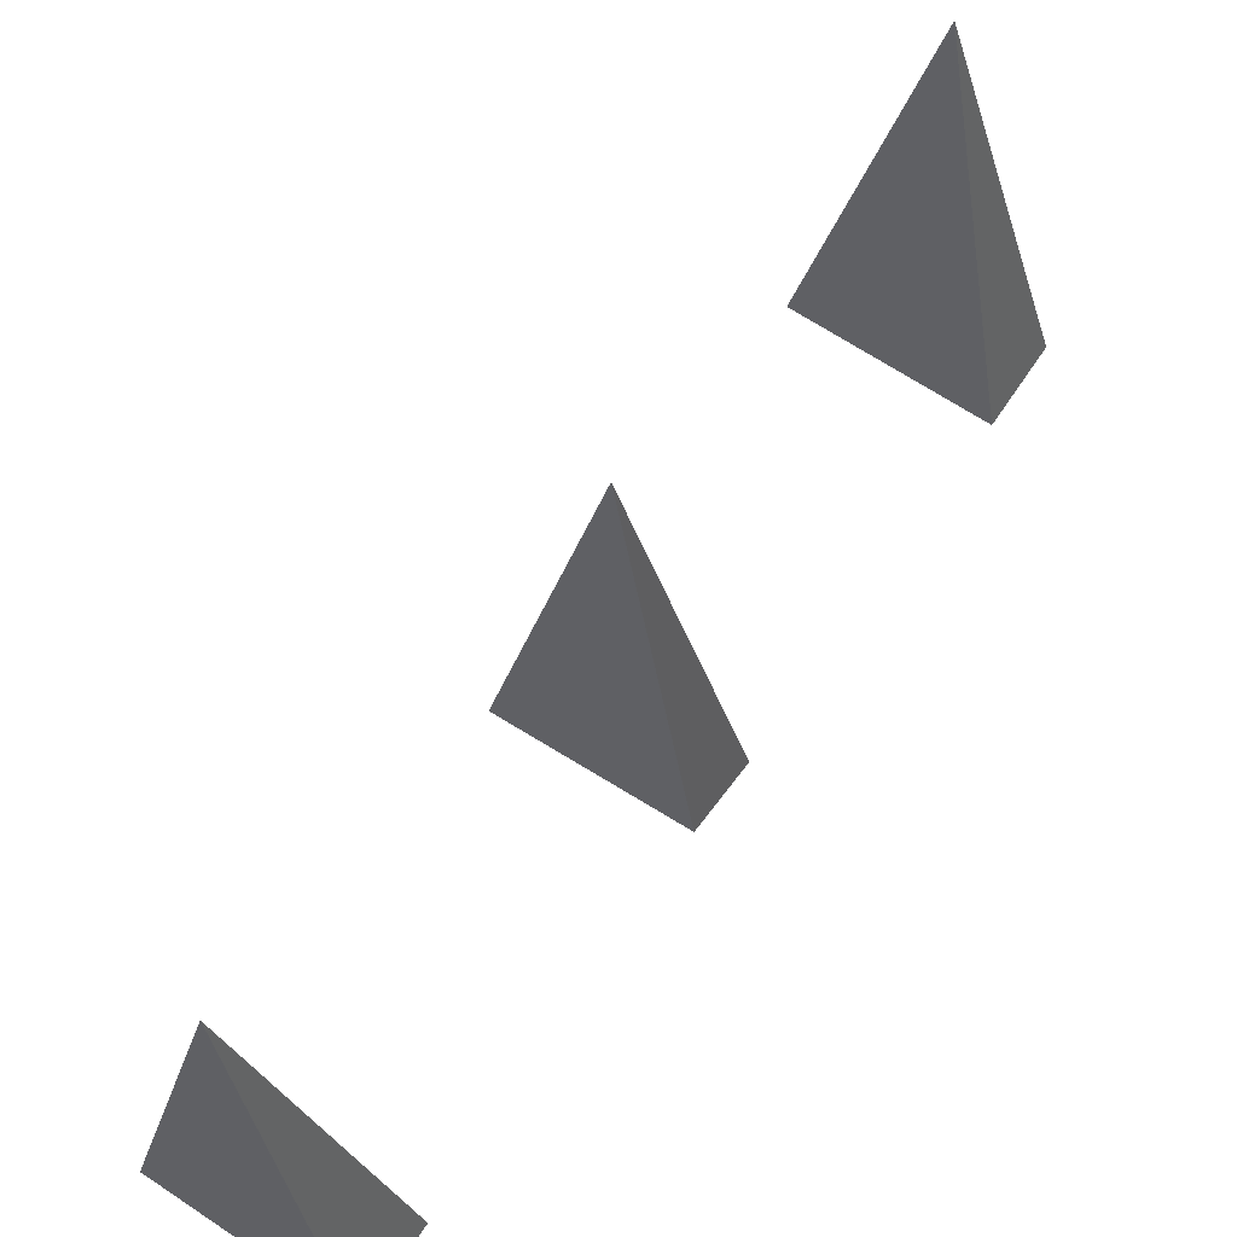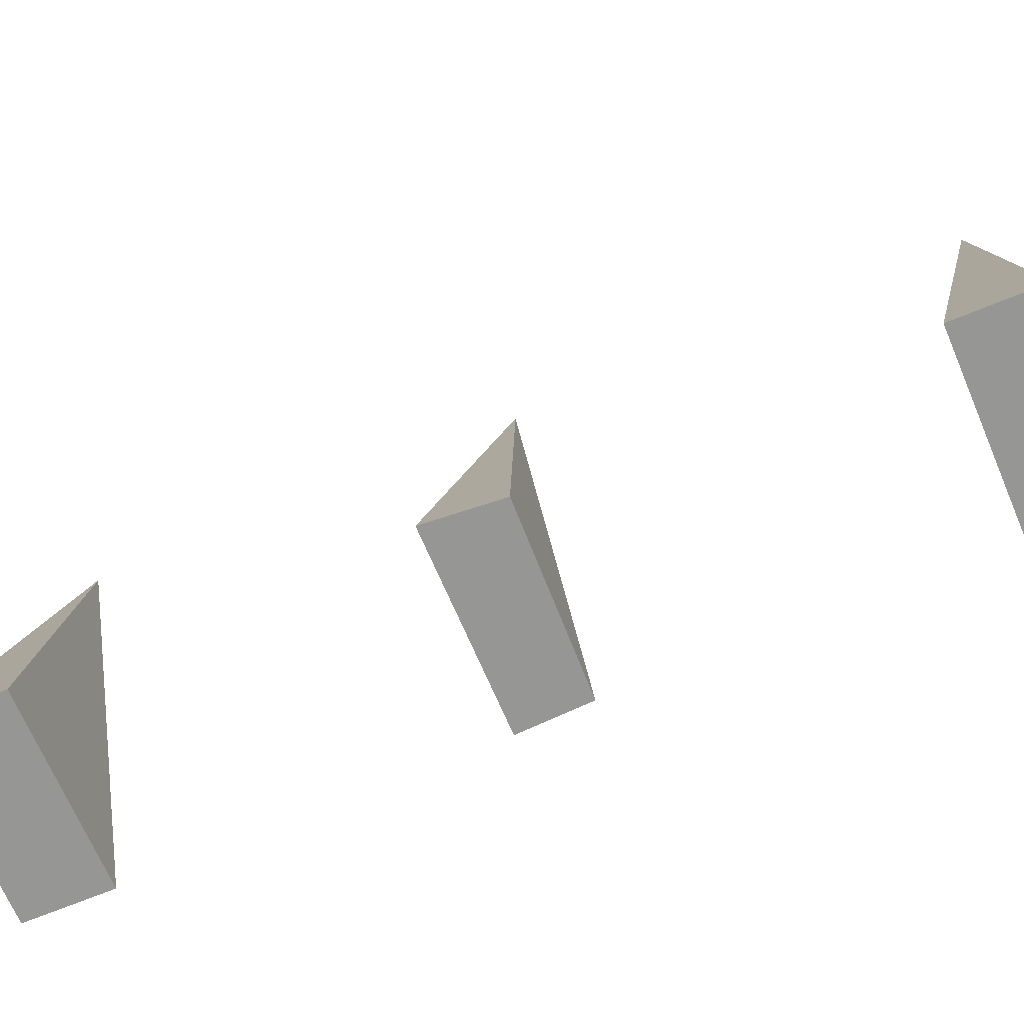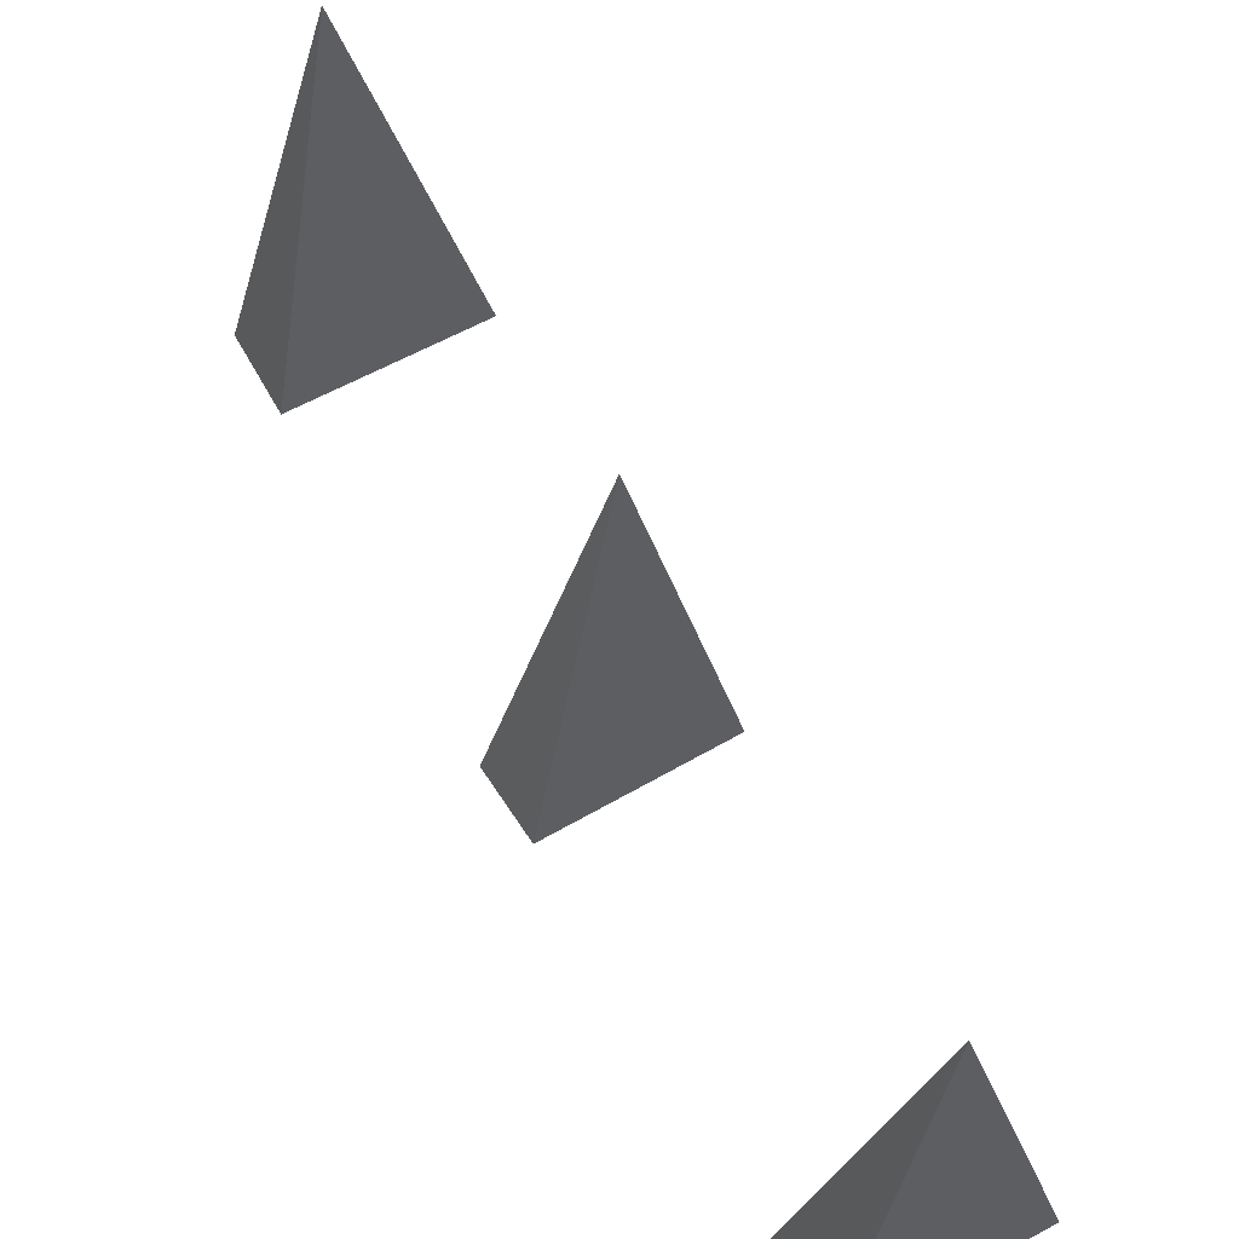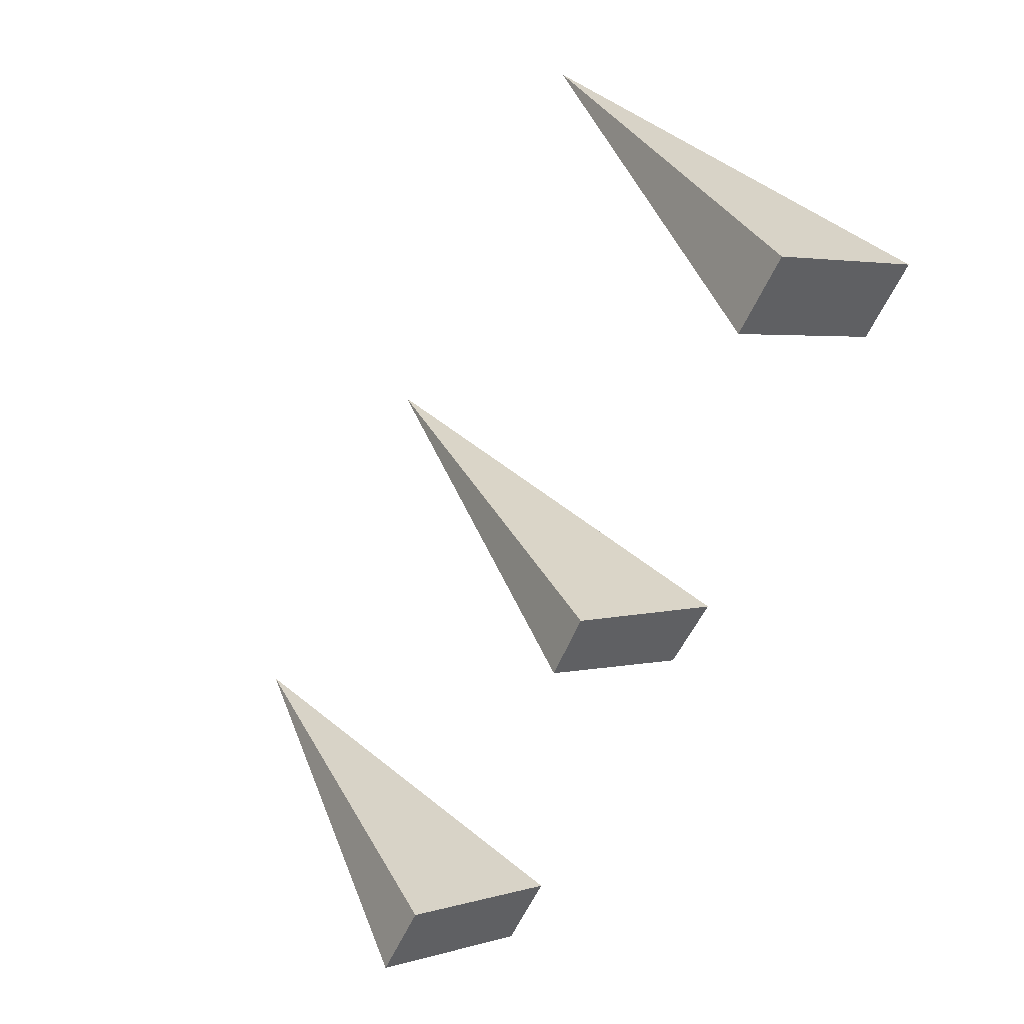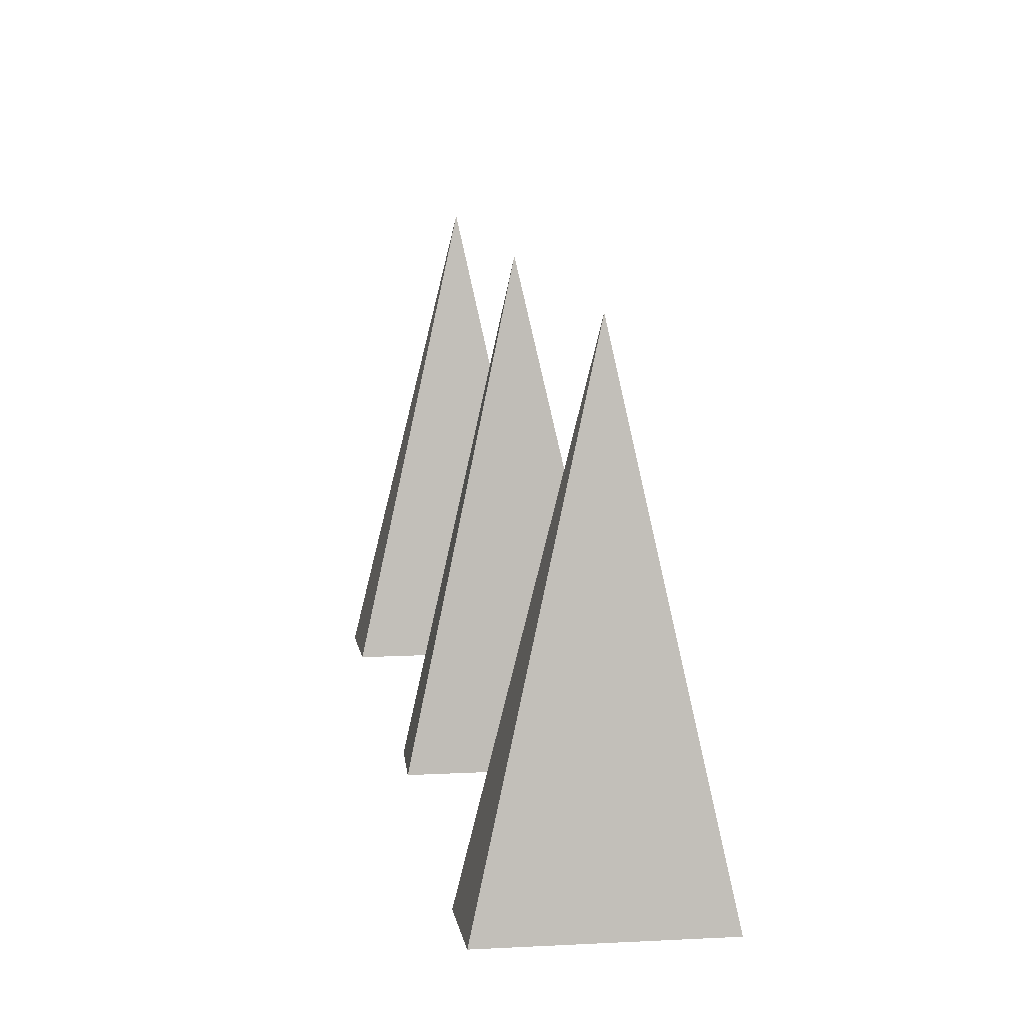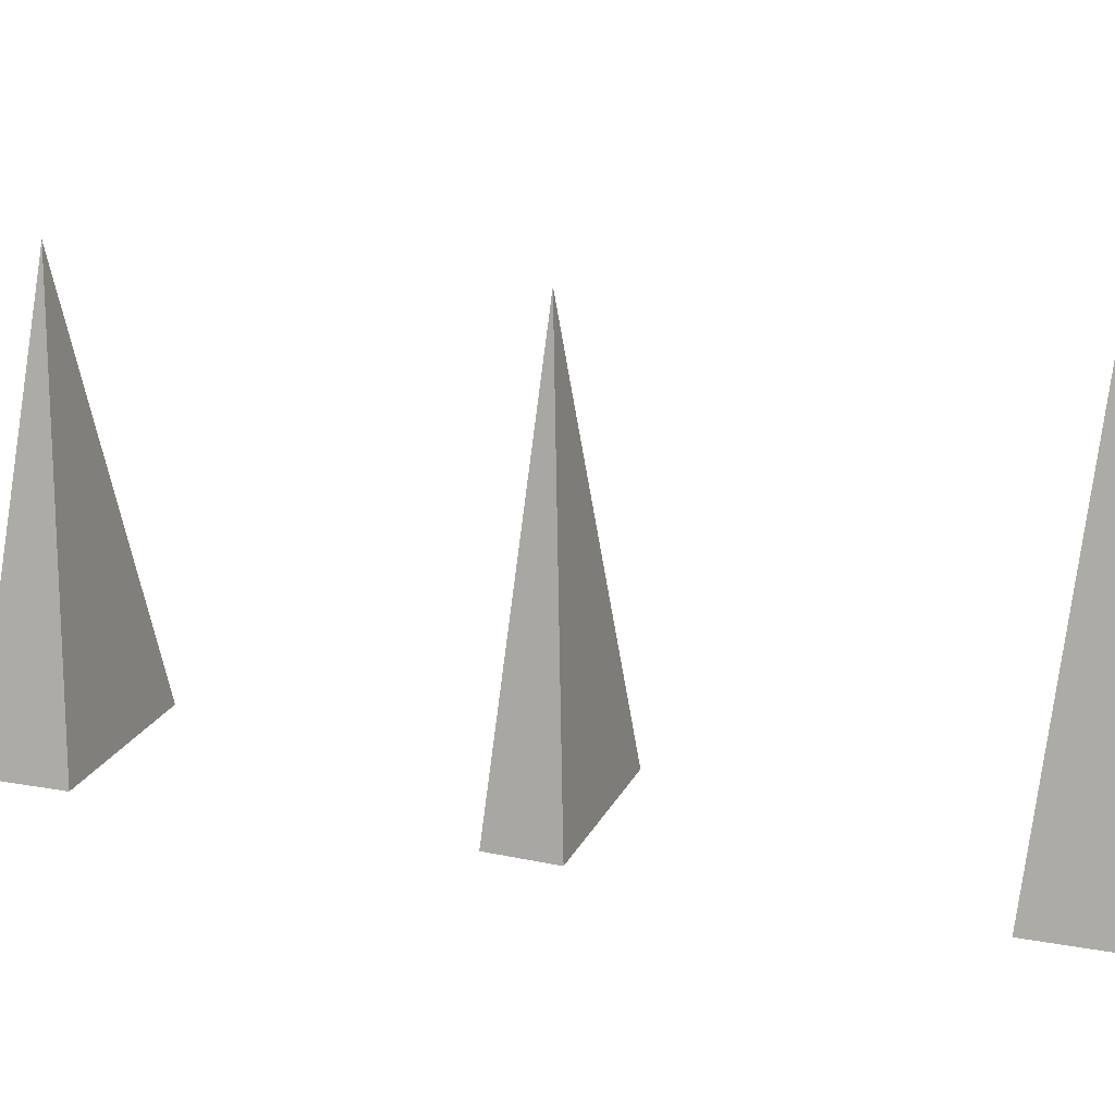
<metadata>
{"format":"obj","ext":"obj","renderer":"f3d","projection":"perspective","resolution":1024,"background":"white","views":[{"elev":65.5,"azim":63.3,"up":"+Z"},{"elev":-67.7,"azim":-37.8,"up":"+Z"},{"elev":63.0,"azim":0.8,"up":"+Z"},{"elev":48.7,"azim":145.9,"up":"+Y"},{"elev":10.6,"azim":-158.5,"up":"+Z"},{"elev":20.0,"azim":138.7,"up":"+Z"}]}
</metadata>
<code>
o object/timber_defence/1
v 10 -126 -23
v 0 -126 -64
v 4 -133 -64
v 20 -124 -64
v 16 -117 -64
v -10 -90 -23
v -20 -91 -64
v -16 -97 -64
v -1 -88 -64
v -4 -82 -64
v -30 -55 -23
v -40 -55 -64
v -36 -62 -64
v -20 -53 -64
v -24 -46 -64
f 1 2 3
f 1 3 4
f 1 4 5
f 1 5 2
f 2 5 3
f 3 5 4
f 6 7 8
f 6 8 9
f 6 9 10
f 6 10 7
f 7 10 8
f 8 10 9
f 11 12 13
f 11 13 14
f 11 14 15
f 11 15 12
f 12 15 13
f 13 15 14

</code>
